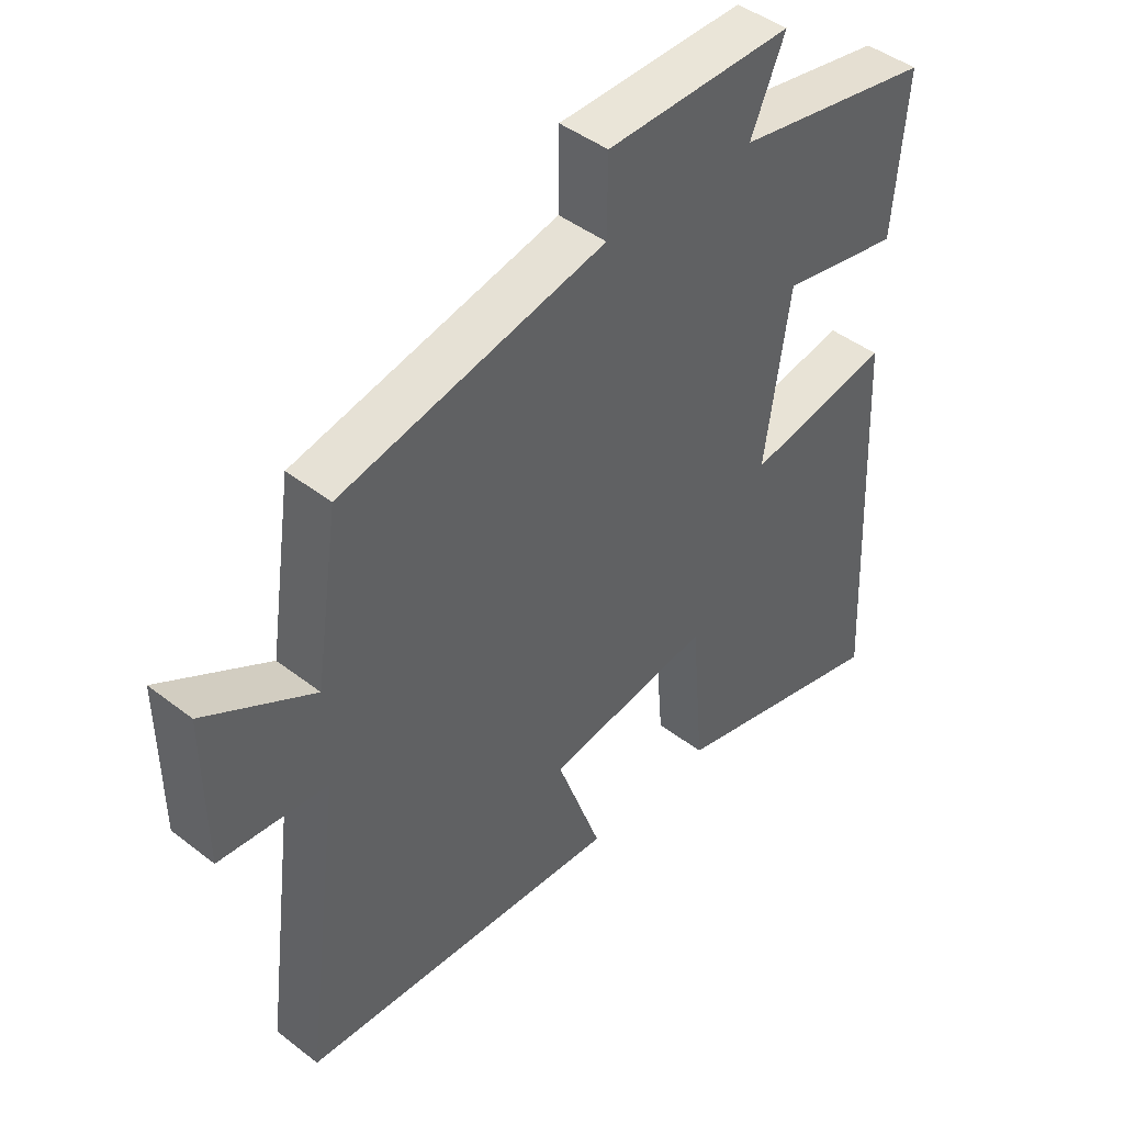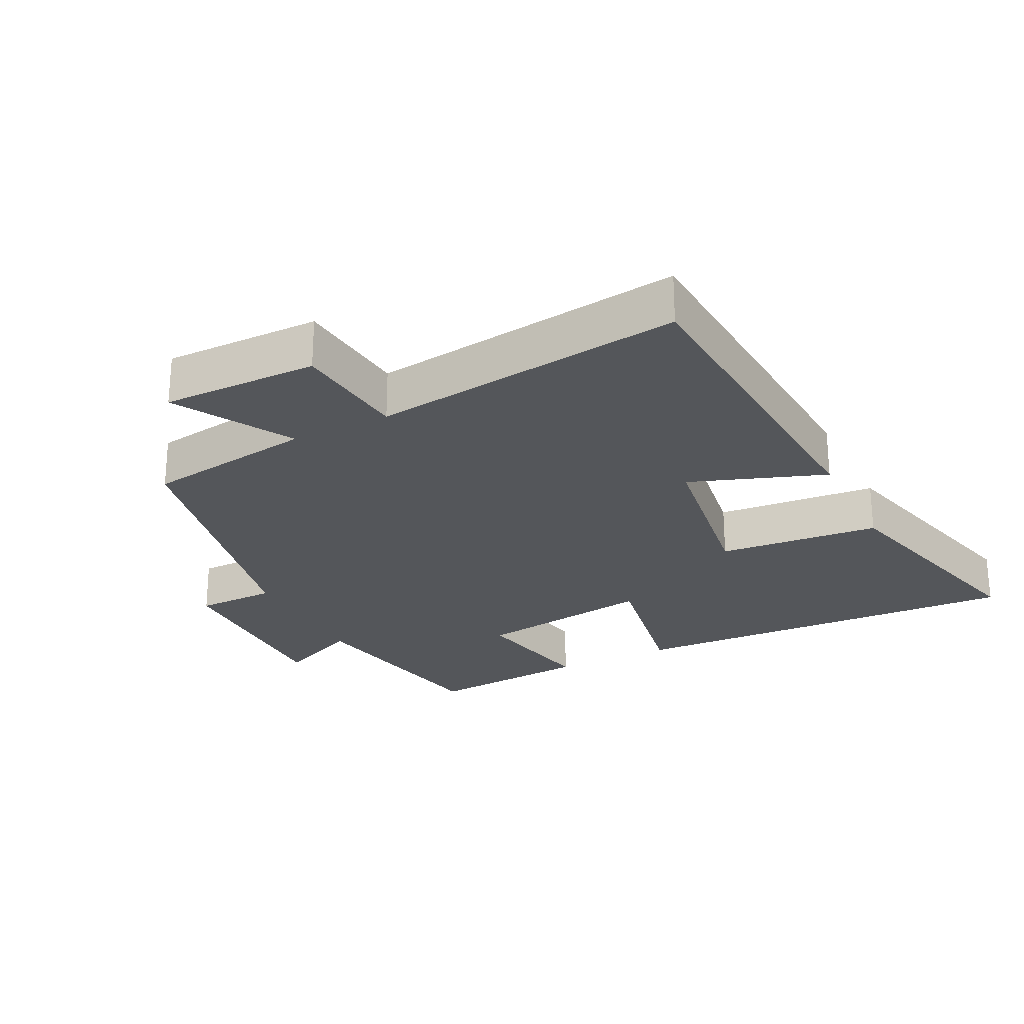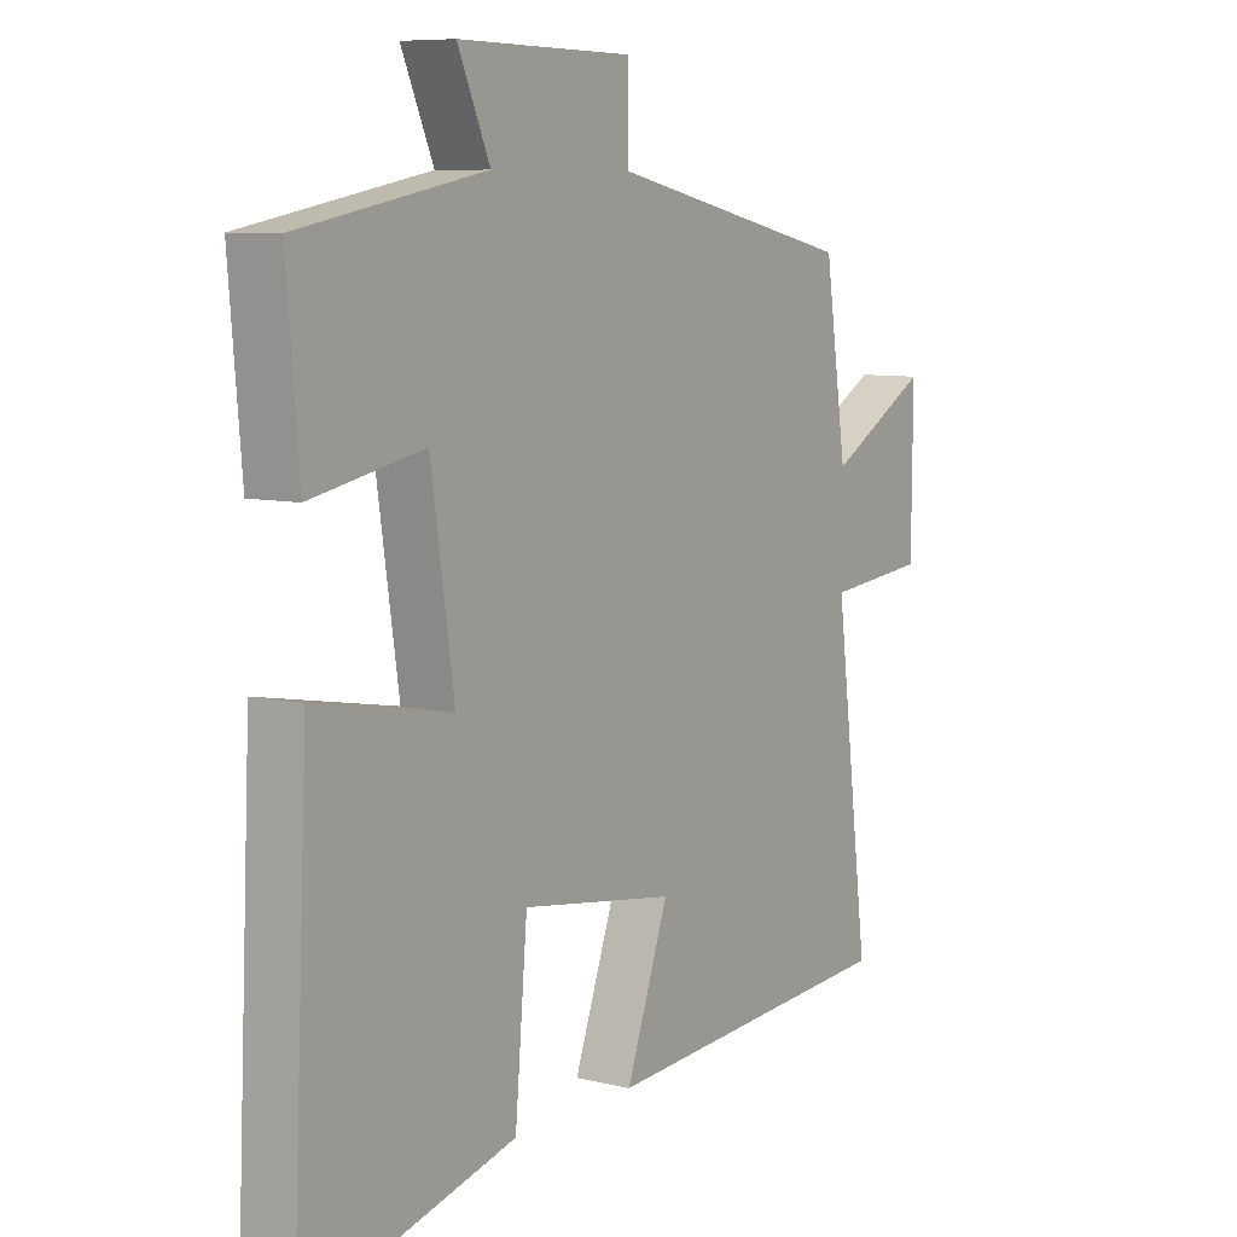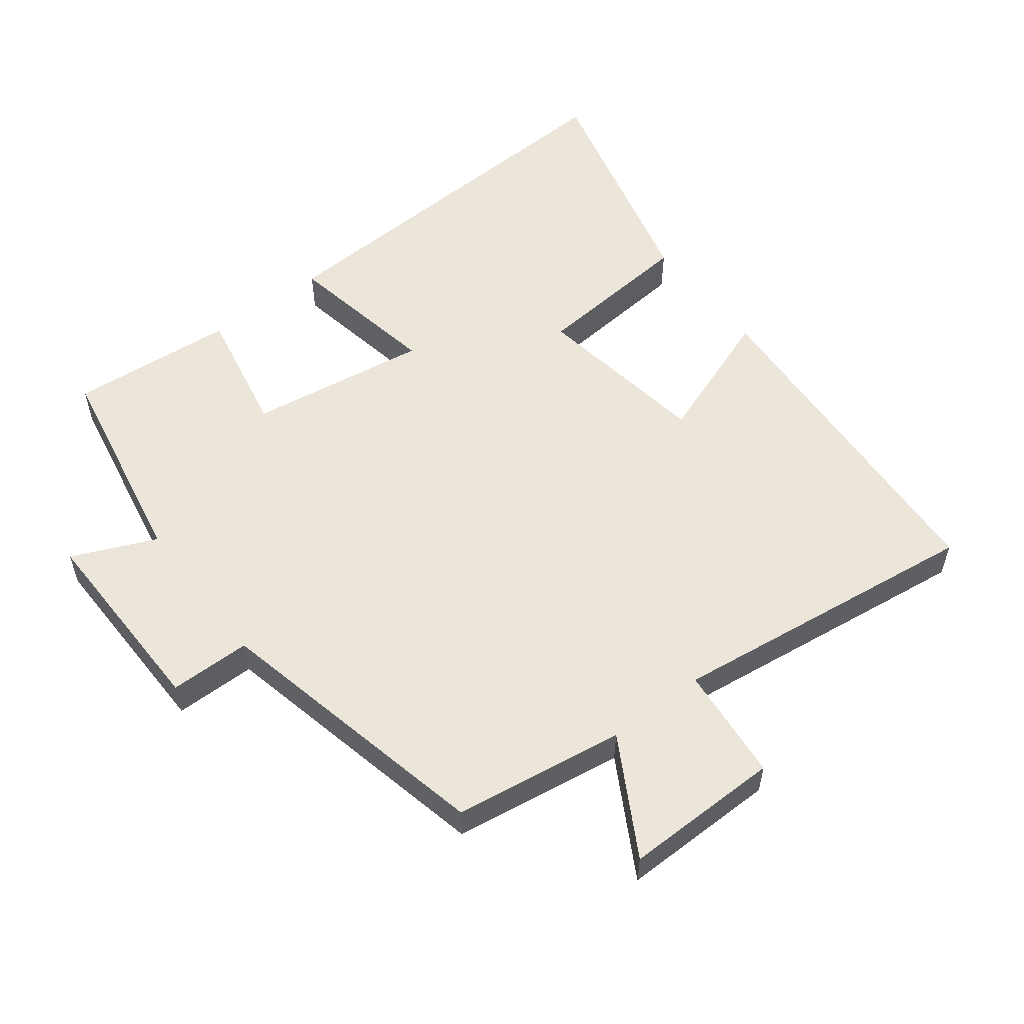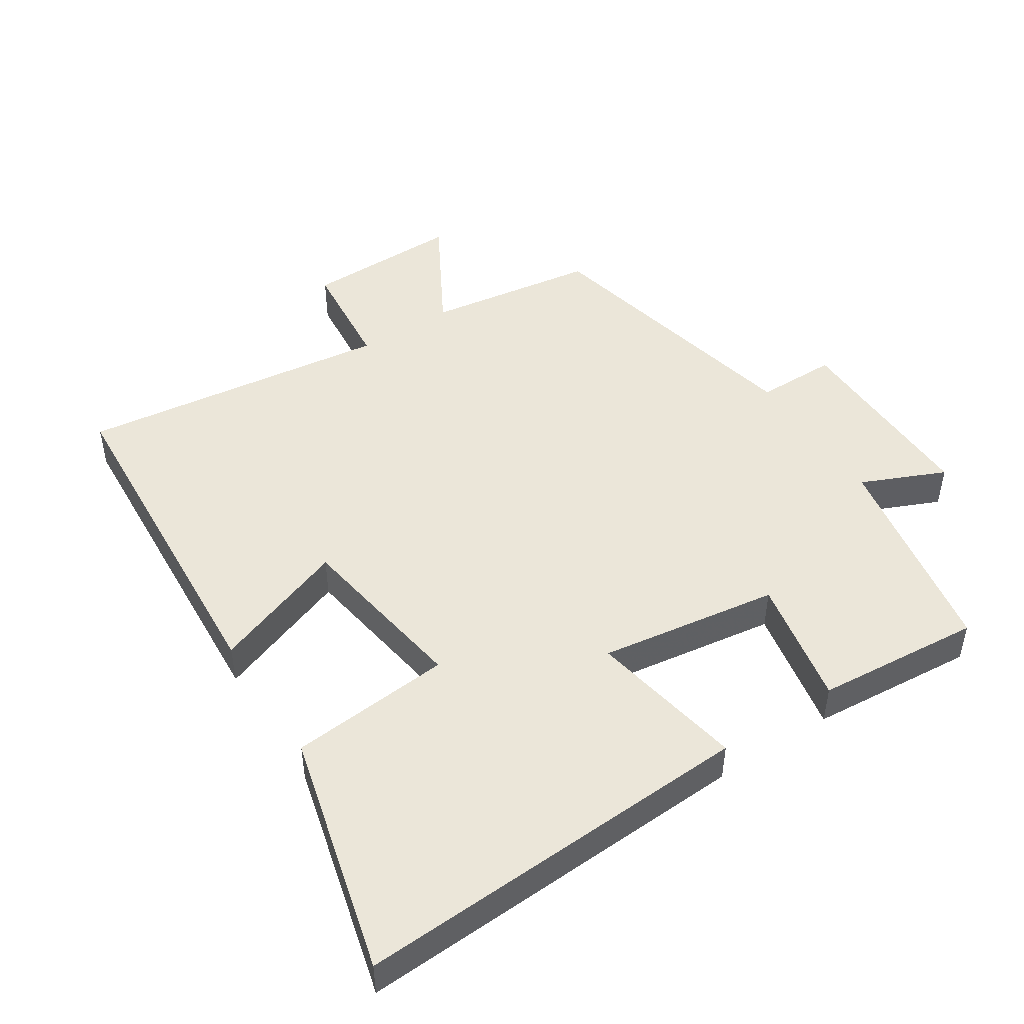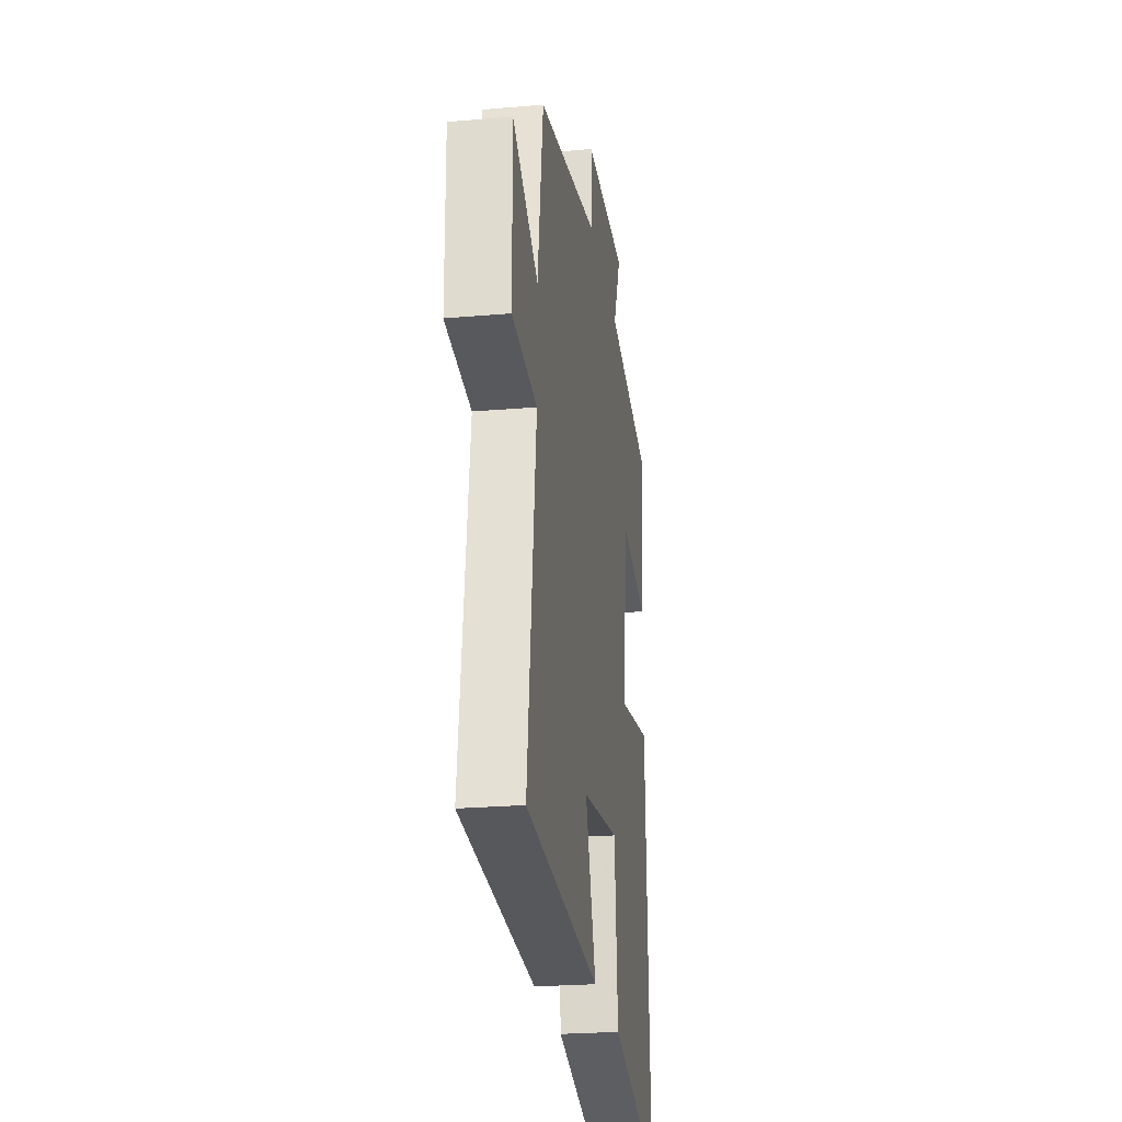
<metadata>
{"format":"obj","ext":"obj","renderer":"f3d","projection":"perspective","resolution":1024,"background":"white","views":[{"elev":44.4,"azim":132.1,"up":"+Z"},{"elev":-25.4,"azim":116.7,"up":"+Y"},{"elev":8.0,"azim":-55.9,"up":"+Z"},{"elev":55.2,"azim":52.4,"up":"+Y"},{"elev":47.7,"azim":-123.1,"up":"+Y"},{"elev":-24.5,"azim":98.1,"up":"+Z"}]}
</metadata>
<code>
v 0.462 0.07 0.408
v 0.5 0.07 0.153
v 0.674 0.07 0.252
v 0.672 0.07 0.018
v 0.5 0.07 0.001
v 0.56 0.07 -0.466
v 0.042 0.07 -0.5
v 0.115 0.07 -0.298
v -0.149 0.07 -0.258
v -0.17 0.07 -0.5
v -0.528 0.07 -0.592
v -0.5 0.07 0.006
v -0.268 0.07 -0.036
v -0.308 0.07 0.232
v -0.5 0.07 0.194
v -0.521 0.07 0.441
v -0.204 0.07 0.5
v -0.259 0.07 0.625
v 0.039 0.07 0.621
v 0.04 0.07 0.5
v 0.462 0 0.408
v 0.5 0 0.153
v 0.674 0 0.252
v 0.672 0 0.018
v 0.5 0 0.001
v 0.56 0 -0.466
v 0.042 0 -0.5
v 0.115 0 -0.298
v -0.149 0 -0.258
v -0.17 0 -0.5
v -0.528 0 -0.592
v -0.5 0 0.006
v -0.268 0 -0.036
v -0.308 0 0.232
v -0.5 0 0.194
v -0.521 0 0.441
v -0.204 0 0.5
v -0.259 0 0.625
v 0.039 0 0.621
v 0.04 0 0.5
f 17 18 19 20
f 17 20 1
f 16 17 1
f 15 16 1
f 14 15 1
f 13 14 1 2
f 11 12 13
f 10 11 13
f 9 10 13
f 8 9 13 2
f 5 6 7 8
f 5 8 2 3
f 3 4 5
f 40 39 38 37
f 21 40 37
f 21 37 36
f 21 36 35
f 21 35 34
f 22 21 34 33
f 33 32 31
f 33 31 30
f 33 30 29
f 22 33 29 28
f 28 27 26 25
f 23 22 28 25
f 25 24 23
f 1 21 22 2
f 2 22 23 3
f 3 23 24 4
f 4 24 25 5
f 5 25 26 6
f 6 26 27 7
f 7 27 28 8
f 8 28 29 9
f 9 29 30 10
f 10 30 31 11
f 11 31 32 12
f 12 32 33 13
f 13 33 34 14
f 14 34 35 15
f 15 35 36 16
f 16 36 37 17
f 17 37 38 18
f 18 38 39 19
f 19 39 40 20
f 20 40 21 1

</code>
